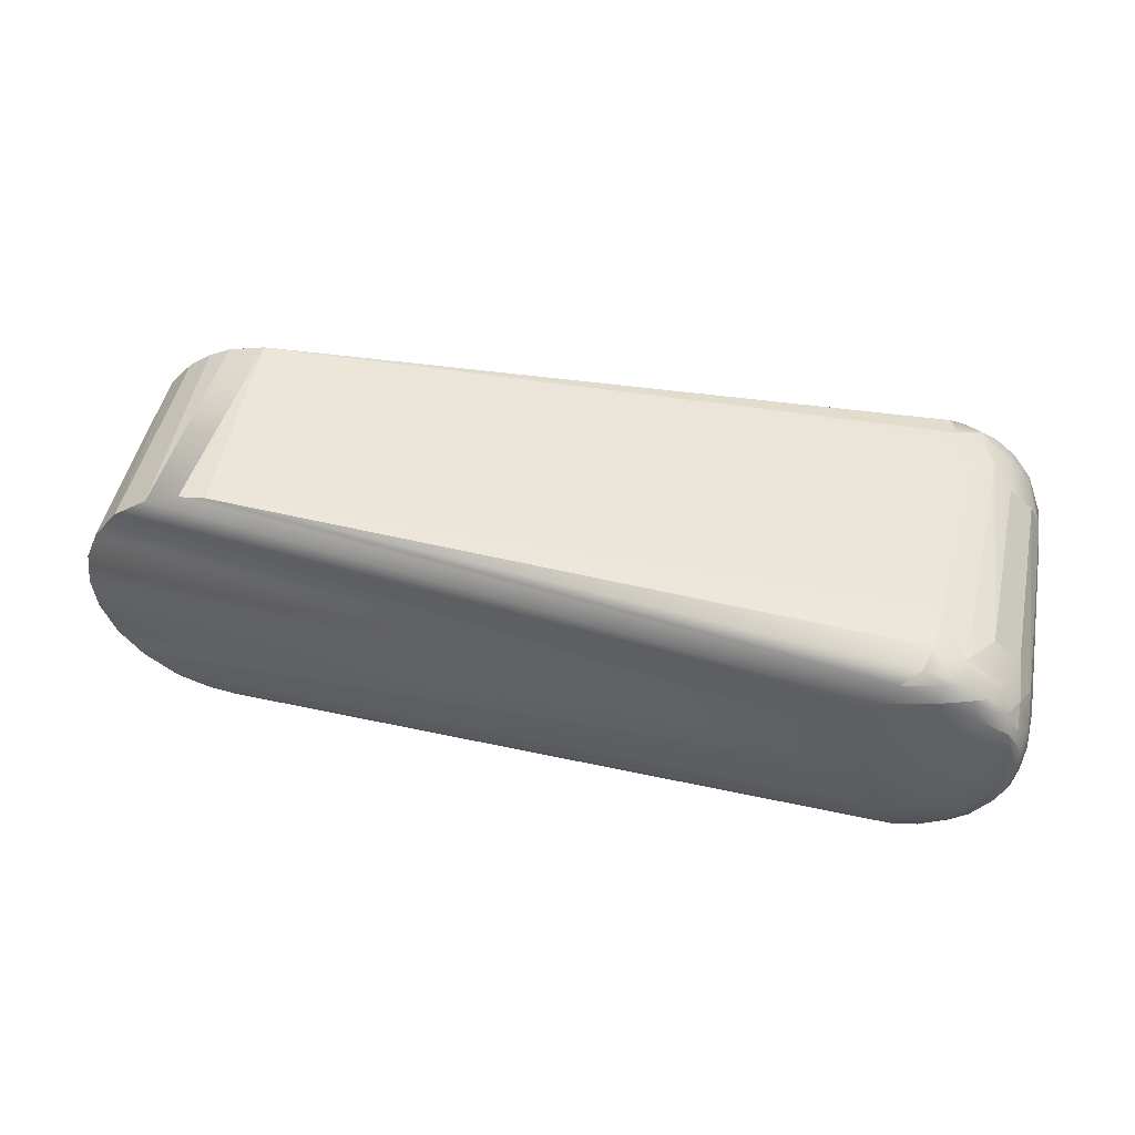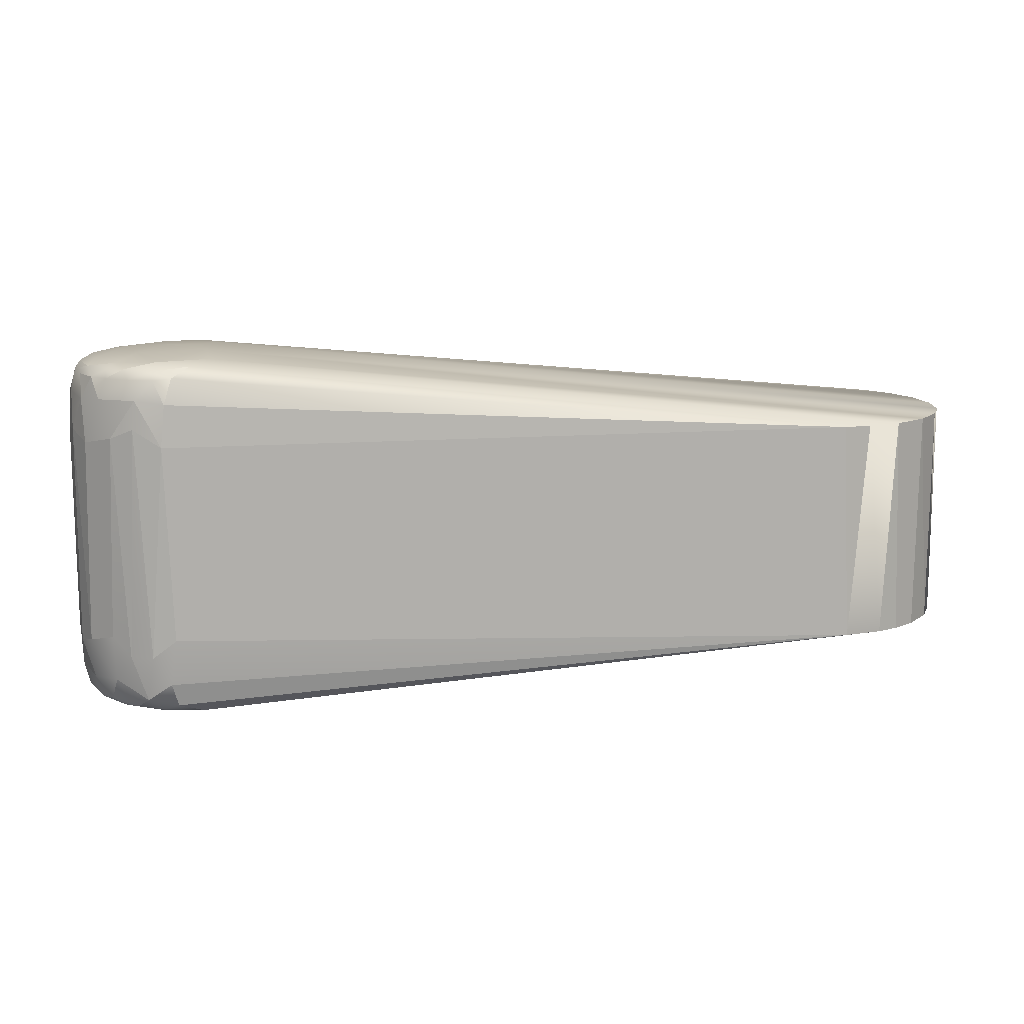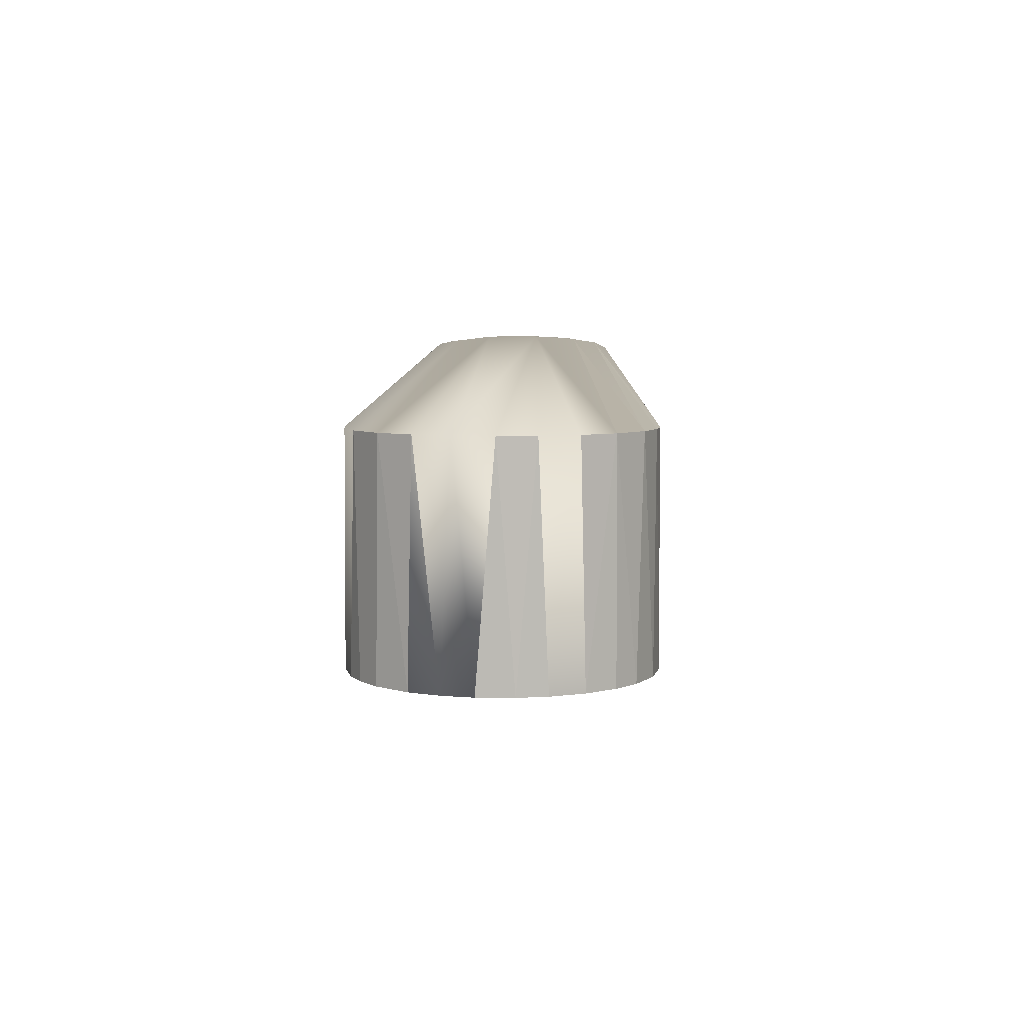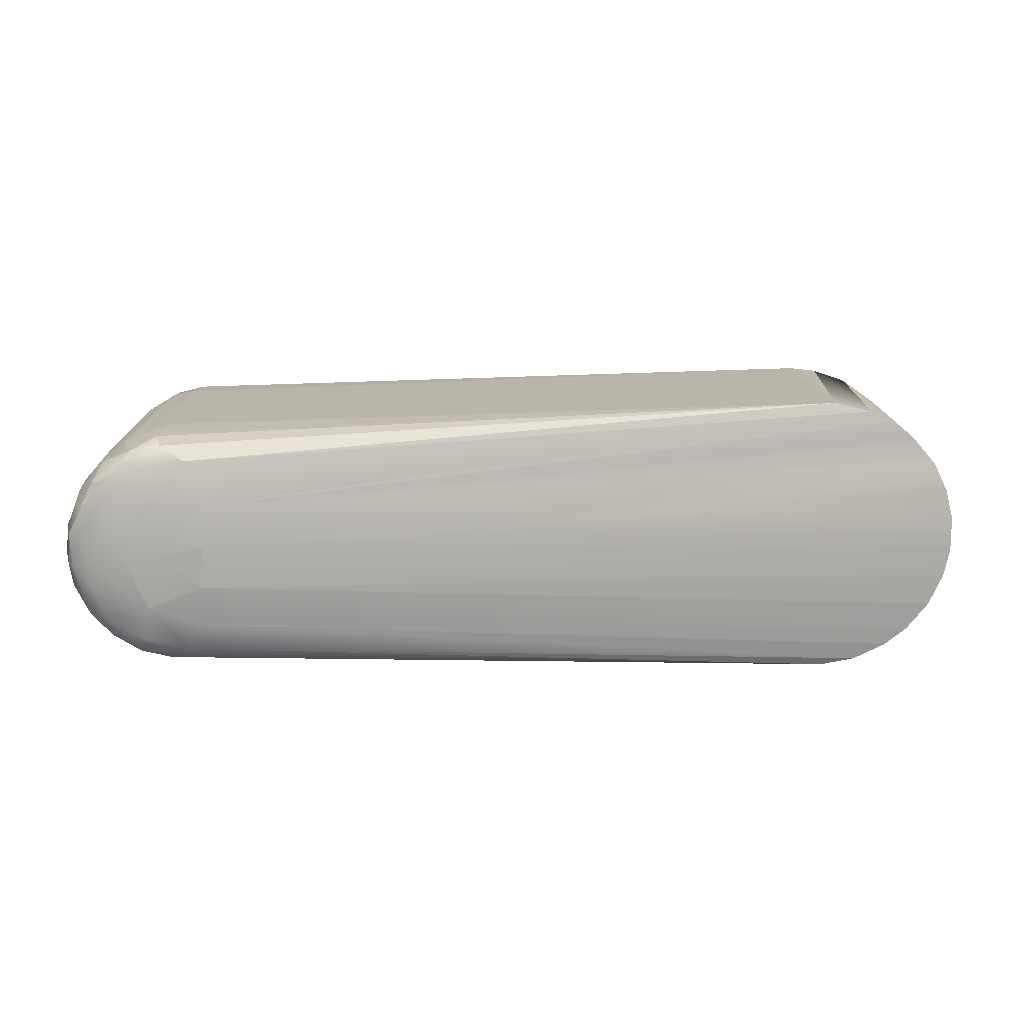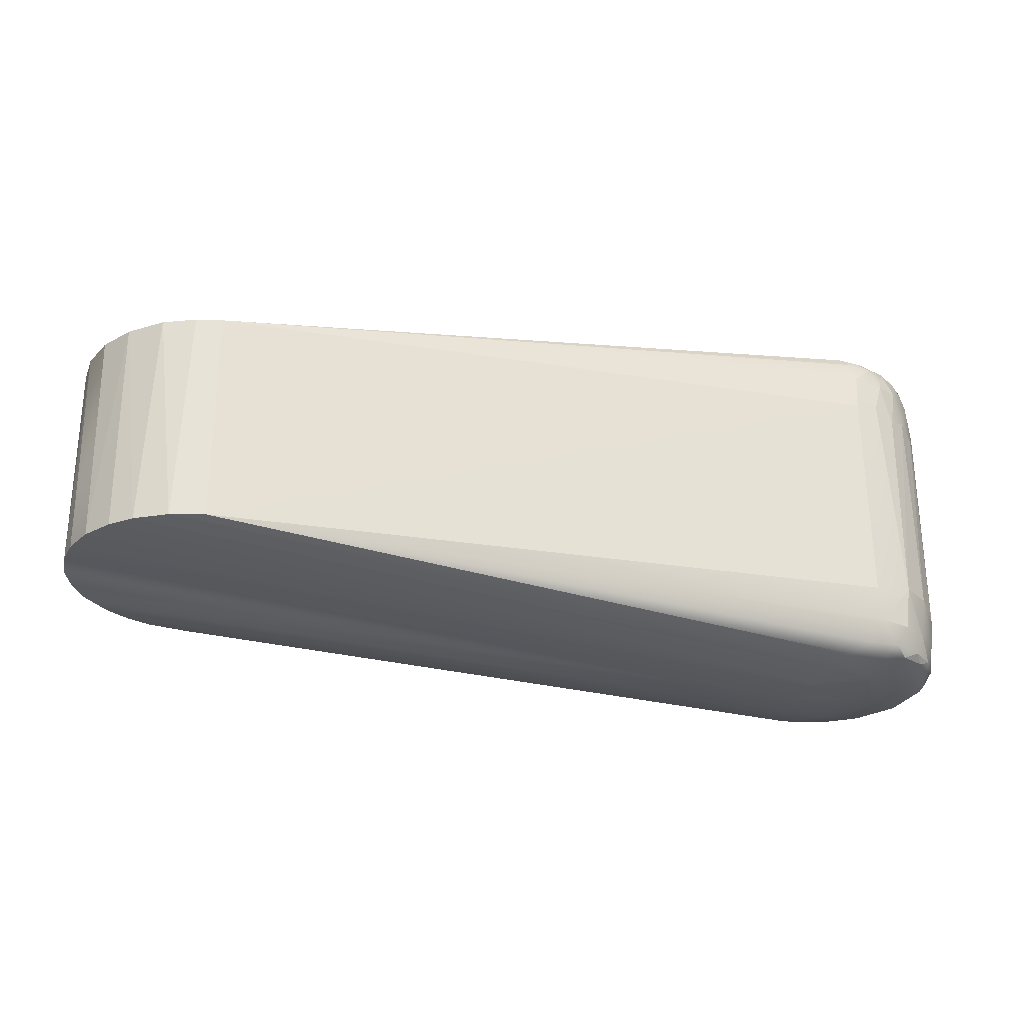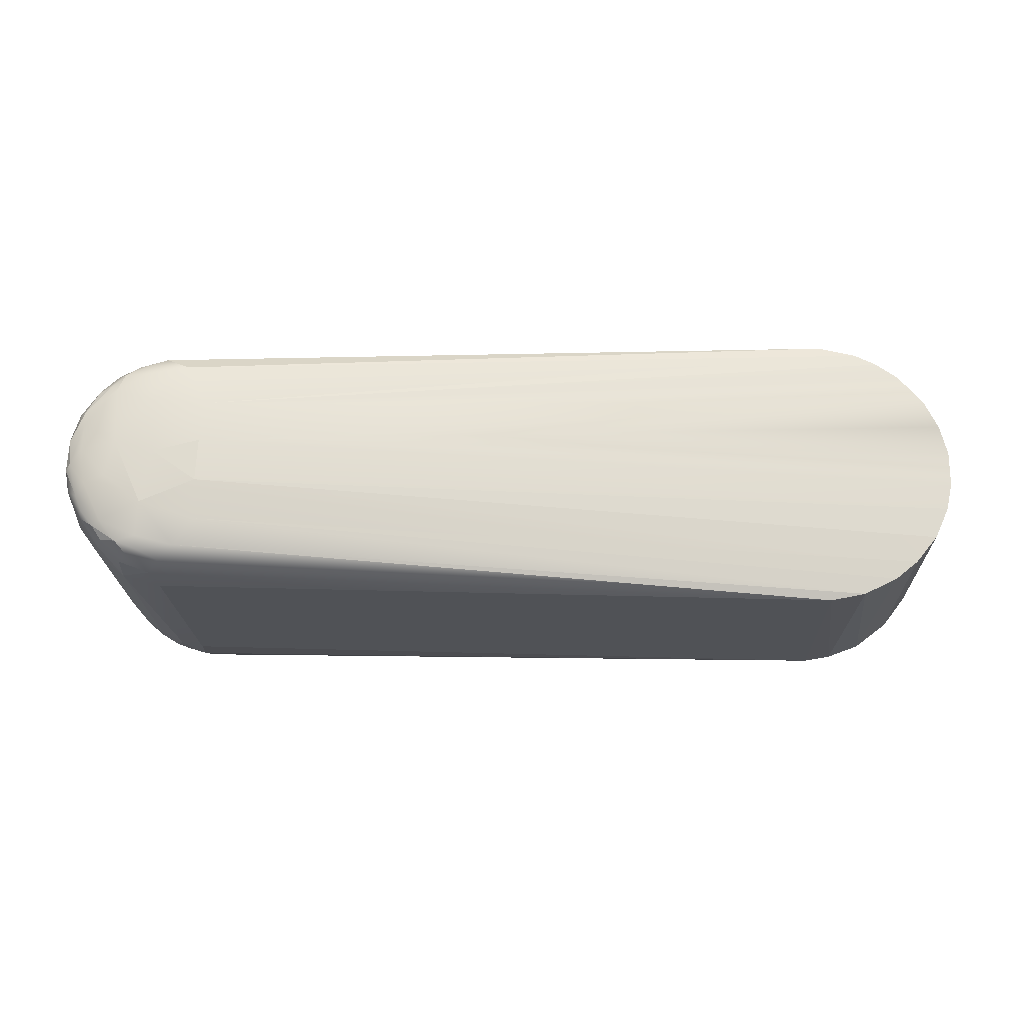
<metadata>
{"format":"obj","ext":"obj","renderer":"f3d","projection":"perspective","resolution":1024,"background":"white","views":[{"elev":46.4,"azim":11.0,"up":"+Y"},{"elev":12.3,"azim":172.5,"up":"+Z"},{"elev":5.8,"azim":-88.4,"up":"+Z"},{"elev":13.9,"azim":179.1,"up":"+Y"},{"elev":-27.2,"azim":-12.2,"up":"+Z"},{"elev":-20.9,"azim":-178.2,"up":"+Y"}]}
</metadata>
<code>
o legPart2_legPart2_NONE.001
v 0.4356 0.007176 -0.1126
v 0.4665 0.01232 -0.1022
v 0.4566 0.02082 -0.1082
v 0.4573 0.03018 -0.1057
v 0.4125 0.03501 -0.1126
v 0.4382 0.043 -0.1089
v 0.4342 0.05519 -0.1056
v 0.418 0.05503 -0.1088
v 0.418 0.0622 -0.1057
v 0.4085 0.0674 -0.1021
v 0.3938 0.05902 -0.1085
v 0.3805 0.03245 -0.1124
v 0.4425 0.04665 -0.1066
v 0.3844 -0.01907 -0.1137
v 0.3841 -0.04364 -0.1112
v 0.3964 -0.05961 -0.1083
v 0.4065 -0.0671 -0.1022
v 0.4112 -8e-06 -0.1144
v 0.4178 -0.03256 -0.1125
v 0.4197 -0.05353 -0.109
v 0.419 -0.06134 -0.1058
v 0.4328 -0.05554 -0.1055
v 0.4411 -0.01473 -0.1116
v 0.4589 -0.02608 -0.1059
v 0.4424 -0.04295 -0.108
v 0.4553 -0.03541 -0.1045
v 0.4542 -0.01847 -0.1089
v 0.4644 -0.004765 -0.1058
v 0.383 0.006925 -0.1141
v 0.4572 0.003734 -0.1089
v 0.4429 -0.05293 -0.1008
v 0.4477 -0.04521 -0.1044
v 0.4257 -0.06332 -0.1007
v 0.4502 0.04511 -0.1025
v 0.4436 0.05849 0.06354
v 0.4103 -0.07189 0.06472
v 0.4706 -0.01743 0.05853
v 0.4383 -0.06164 0.06023
v 0.4492 -0.05329 0.06623
v 0.4594 -0.0418 0.05978
v 0.4658 -0.03025 0.0689
v -0.02148 -0.08319 0.06549
v -0.04111 -0.07588 0.06551
v -0.06109 -0.0607 0.06549
v -0.08317 0.02335 0.0655
v -0.03901 0.07723 0.06551
v -0.002219 0.08622 0.06544
v 0.4247 -0.06349 0.09861
v 0.4564 -0.03822 0.09874
v 0.4681 -0.003814 0.09876
v 0.4316 0.06079 0.09884
v -0.02693 -0.08182 -0.0675
v -0.04693 -0.07212 -0.06749
v -0.07345 -0.04514 -0.06749
v -0.0856 -0.00946 -0.06749
v -0.06038 -0.06124 -0.06749
v -0.08202 -0.02633 -0.0675
v -0.08558 0.01142 -0.0675
v -0.08101 0.02951 -0.06748
v -0.04419 0.07409 -0.06748
v -0.03105 0.08057 -0.06749
v -0.008097 0.08615 -0.06743
v -0.05779 0.06421 -0.06749
v -0.07517 -0.0423 0.0655
v -0.08625 0.00061 0.0655
v -0.0744 0.04375 0.0655
v -0.05976 0.06251 0.0655
v -0.01846 0.08435 0.06552
v 0.4121 -0.06996 0.08736
v 0.431 -0.0641 0.08562
v 0.4441 -0.05583 0.08711
v 0.4587 -0.04052 0.08622
v 0.4692 -0.01742 0.08654
v 0.4086 -0.06762 0.09879
v 0.4712 0.00112 0.08685
v 0.4728 0.001521 0.06188
v 0.4249 -0.06804 0.06725
v 0.4691 0.01798 0.08688
v 0.4616 0.03641 0.08484
v 0.4501 0.05108 0.08639
v 0.428 0.06595 0.0871
v 0.4298 0.06626 0.06984
v 0.4104 0.07086 0.08513
v 0.4599 0.04179 0.05885
v 0.4687 0.02381 0.06453
v 0.4129 0.07202 0.05942
v -0.07284 0.04659 -0.06749
v -0.005879 -0.08584 -0.06738
v -0.0837 -0.02074 0.06551
v -0.005507 -0.08584 0.06546
v 0.4147 -0.07006 -0.08753
v 0.412 -0.07166 -0.0666
v 0.4335 -0.06286 -0.08764
v 0.4368 -0.06297 -0.06152
v 0.4478 -0.05257 -0.08865
v 0.4524 -0.05021 -0.06197
v 0.4598 -0.03903 -0.08828
v 0.4638 -0.03476 -0.0689
v 0.4702 -0.01807 -0.07092
v 0.4657 -0.02109 -0.09936
v 0.471 -0.001831 -0.09014
v 0.4562 -0.03916 -0.1003
v 0.4678 -0.007542 -0.101
v 0.4694 0.02129 -0.07082
v 0.4697 0.01496 -0.08827
v 0.4606 0.03767 -0.09013
v 0.4622 0.0383 -0.06625
v 0.4463 0.05462 -0.08797
v 0.4269 0.06385 -0.09915
v 0.4229 0.06904 -0.07116
v 0.4123 0.07055 -0.08798
v 0.4614 0.03007 -0.101
v 0.4395 0.05595 -0.1007
v 0.4477 0.05516 -0.06056
v 0.4085 0.07245 -0.05972
v 0.4728 -0.000368 -0.0649
v 0.4364 0.06288 -0.07154
v 0.4452 0.05128 0.09881
v 0.4546 0.04114 0.09875
v 0.4621 0.02807 0.09914
v 0.4652 -0.02088 0.09862
v 0.4463 -0.04476 0.1037
v 0.3859 0.02234 0.1116
v 0.3839 0.04545 0.1089
v 0.3953 0.05971 0.1063
v 0.4158 0.05135 0.1081
v 0.4058 0.06746 0.1004
v 0.4192 0.06183 0.1037
v 0.4281 0.02401 0.1105
v 0.4396 0.04153 0.107
v 0.4342 0.05381 0.1046
v 0.4538 0.01921 0.1071
v 0.4576 0.02928 0.1038
v 0.4455 0.04595 0.1037
v 0.4665 0.01238 0.1002
v 0.4645 0.001486 0.1038
v 0.4169 0.06626 0.09889
v 0.4117 -0.001159 0.1123
v 0.4374 -0.009624 0.1104
v 0.4574 -0.01096 0.1068
v 0.4628 -0.01462 0.1036
v 0.4576 -0.02943 0.1036
v 0.444 -0.03548 0.1071
v 0.4108 -0.03496 0.1105
v 0.4328 -0.05003 0.1063
v 0.4364 -0.05633 0.1008
v 0.4193 -0.06126 0.1038
v 0.3979 -0.05627 0.1074
v 0.3796 -0.01257 0.1118
v 0.3863 -0.04071 0.1097
v 0.4041 -0.06418 0.1038
v 0.4478 -0.04843 0.0987
v 0.3901 0.001977 0.1123
f 44 56 53
f 56 15 53
f 60 61 12
f 44 53 43
f 150 44 43
f 61 62 11
f 88 52 16
f 42 148 43
f 89 55 57
f 122 152 49
f 46 61 60
f 88 42 52
f 88 90 42
f 67 87 66
f 90 148 42
f 52 42 43
f 54 44 64
f 55 65 58
f 102 31 32
f 111 10 62
f 13 34 4
f 92 36 88
f 35 117 82
f 74 151 90
f 83 86 47
f 36 69 90
f 28 2 103
f 101 103 2
f 38 77 94
f 110 86 82
f 40 96 98
f 40 39 96
f 85 76 104
f 38 94 39
f 76 37 116
f 37 99 116
f 62 68 47
f 79 85 84
f 65 55 89
f 46 60 63 67
f 53 52 43
f 44 54 56
f 29 18 14
f 54 57 14
f 67 63 87
f 110 115 86
f 84 85 107
f 62 47 86 115
f 146 70 71
f 85 104 107
f 98 99 37 41
f 78 76 85
f 114 35 84 107
f 119 120 79
f 116 104 76
f 39 94 96
f 90 88 36
f 77 38 70
f 94 91 93
f 13 6 7
f 8 5 11
f 10 9 11
f 11 5 12
f 2 28 3
f 2 4 112
f 7 9 109
f 109 9 10
f 14 18 19
f 21 16 20
f 17 16 21
f 21 20 22
f 22 20 25
f 20 19 25
f 22 25 32
f 25 19 23
f 23 19 1
f 24 25 27
f 24 27 28
f 30 28 27
f 21 22 33
f 31 22 32
f 26 24 100
f 100 24 103
f 59 45 66
f 69 36 77
f 72 71 39
f 71 70 38
f 41 72 40
f 48 69 70
f 79 78 85
f 82 81 35
f 81 82 86
f 83 81 86
f 119 79 80
f 137 81 83
f 137 83 127
f 80 84 35
f 94 93 95
f 116 99 101
f 102 97 95
f 103 101 100
f 104 105 106
f 117 108 109
f 34 106 112
f 113 108 34
f 111 109 10
f 125 126 128
f 126 123 129
f 129 123 138
f 126 130 131
f 130 129 132
f 129 138 139
f 134 131 130
f 140 136 132
f 137 127 128
f 128 131 51
f 118 131 134
f 120 133 135
f 139 138 144
f 143 144 145
f 145 144 148
f 144 138 149
f 140 141 136
f 141 142 121
f 142 122 49
f 48 146 147
f 63 60 12
f 16 52 15
f 52 53 15
f 59 29 58
f 61 11 12
f 123 124 67
f 124 46 67
f 58 65 45
f 17 88 16
f 148 150 43
f 150 149 44
f 64 57 54
f 37 73 41
f 59 58 45
f 59 66 87
f 124 125 46
f 125 68 46
f 62 10 11
f 63 12 87
f 149 45 65
f 149 153 123
f 123 67 66
f 68 61 46
f 13 4 6
f 4 3 6
f 48 70 146
f 17 91 88
f 91 92 88
f 151 148 90
f 31 33 22
f 125 47 68
f 125 127 47
f 115 111 62
f 113 7 109
f 108 113 109
f 34 13 7
f 30 27 23
f 26 32 24
f 32 25 24
f 31 93 33
f 91 33 93
f 127 83 47
f 34 112 4
f 100 102 26
f 102 32 26
f 69 74 90
f 138 153 149
f 138 123 153
f 94 77 92
f 77 36 92
f 74 48 147
f 69 48 74
f 49 72 121
f 51 137 128
f 105 101 2
f 116 105 104
f 110 111 115
f 73 121 72
f 135 136 50
f 122 145 146
f 118 51 131
f 107 108 114
f 116 101 105
f 72 39 40
f 41 40 98
f 80 118 119
f 78 120 135
f 81 137 51
f 143 145 122
f 122 142 143
f 95 31 102
f 140 132 139
f 133 134 130
f 119 118 134
f 75 73 76
f 49 121 142
f 120 119 133
f 33 17 21
f 121 136 141
f 121 50 136
f 61 68 62
f 135 75 78
f 75 50 73
f 50 121 73
f 50 75 135
f 3 30 1
f 4 2 3
f 5 1 18
f 6 3 1
f 6 1 5
f 7 6 8
f 8 6 5
f 9 7 8
f 5 18 29
f 9 8 11
f 12 5 29
f 28 30 3
f 15 14 19
f 72 49 152 71
f 1 19 18
f 27 25 23
f 70 69 77
f 41 73 72
f 39 71 38
f 100 99 98 97
f 35 81 80
f 84 80 79
f 75 76 78
f 96 94 95
f 97 96 95
f 105 2 112 106
f 99 100 101
f 17 33 91
f 91 94 92
f 107 104 106
f 107 106 108
f 110 117 109
f 110 109 111
f 29 14 57 55
f 34 108 106
f 126 124 123
f 125 124 126
f 127 125 128
f 128 126 131
f 130 126 129
f 133 130 132
f 132 129 139
f 136 133 132
f 135 133 136
f 142 141 140
f 143 140 139
f 142 140 143
f 143 139 144
f 146 145 147
f 147 145 148
f 148 144 150
f 151 147 148
f 150 144 149
f 66 45 123
f 149 123 45
f 55 58 29
f 14 15 56 54
f 29 59 87 12
f 95 93 31
f 152 122 146
f 147 151 74
f 149 64 44
f 149 65 89
f 119 134 133
f 98 96 97
f 97 102 100
f 71 152 146
f 30 23 1
f 76 73 37
f 114 108 117
f 64 89 57
f 114 117 35
f 113 34 7
f 51 118 80 81
f 149 89 64
f 82 117 110
f 19 20 16 15
f 103 24 28
f 78 79 120

</code>
